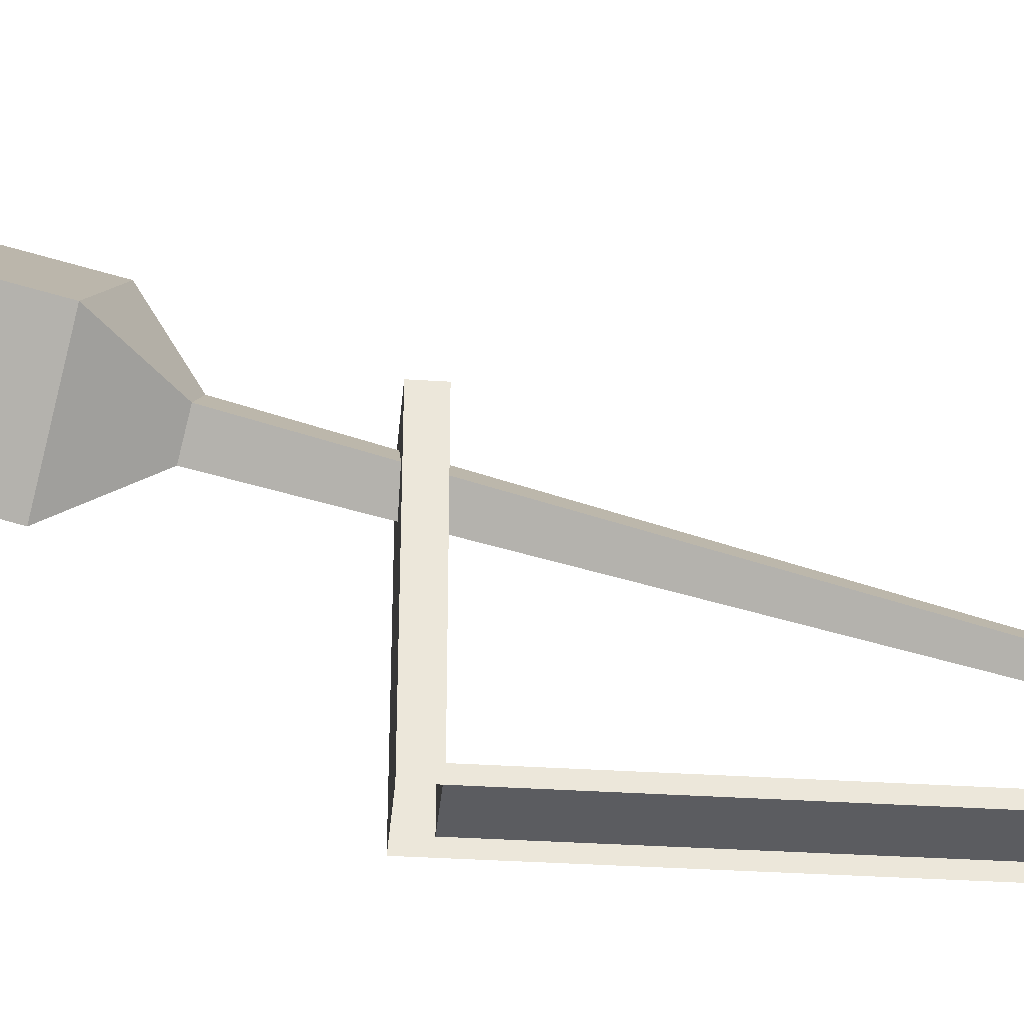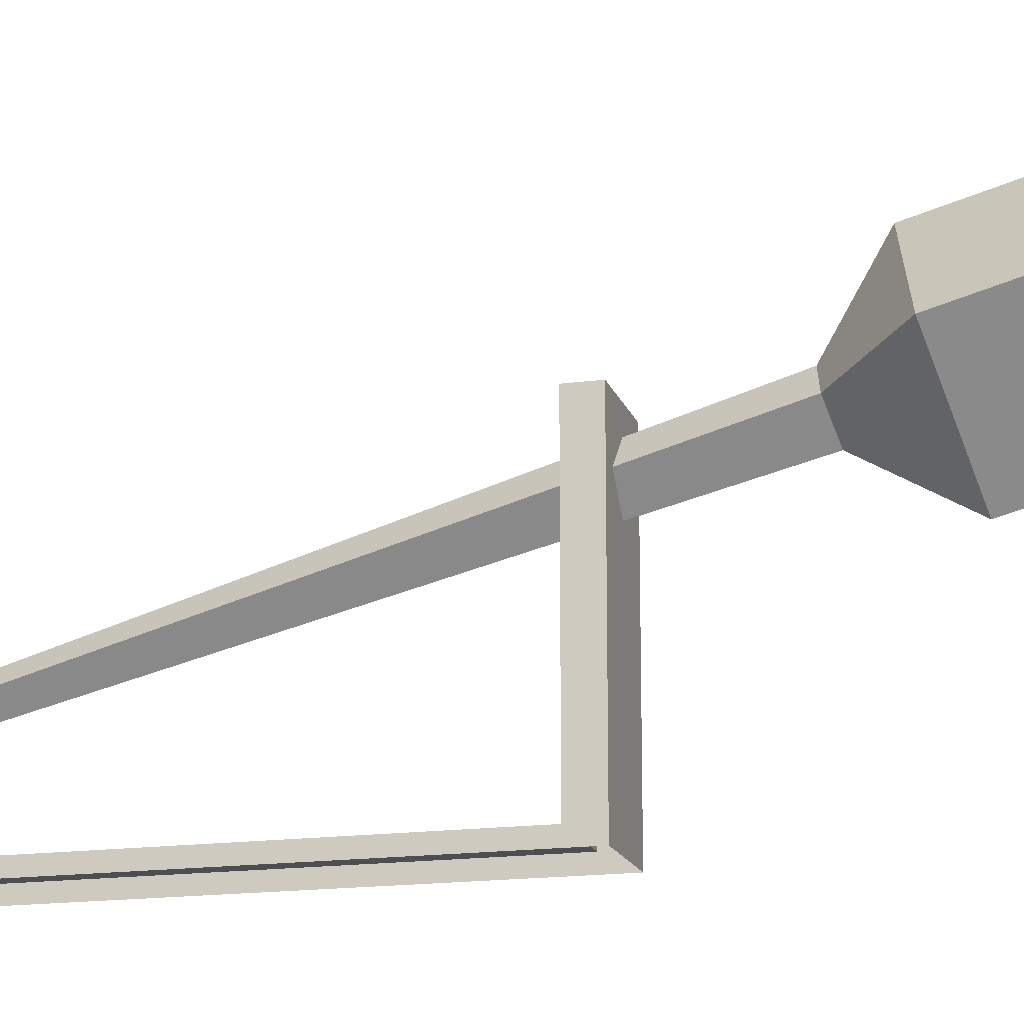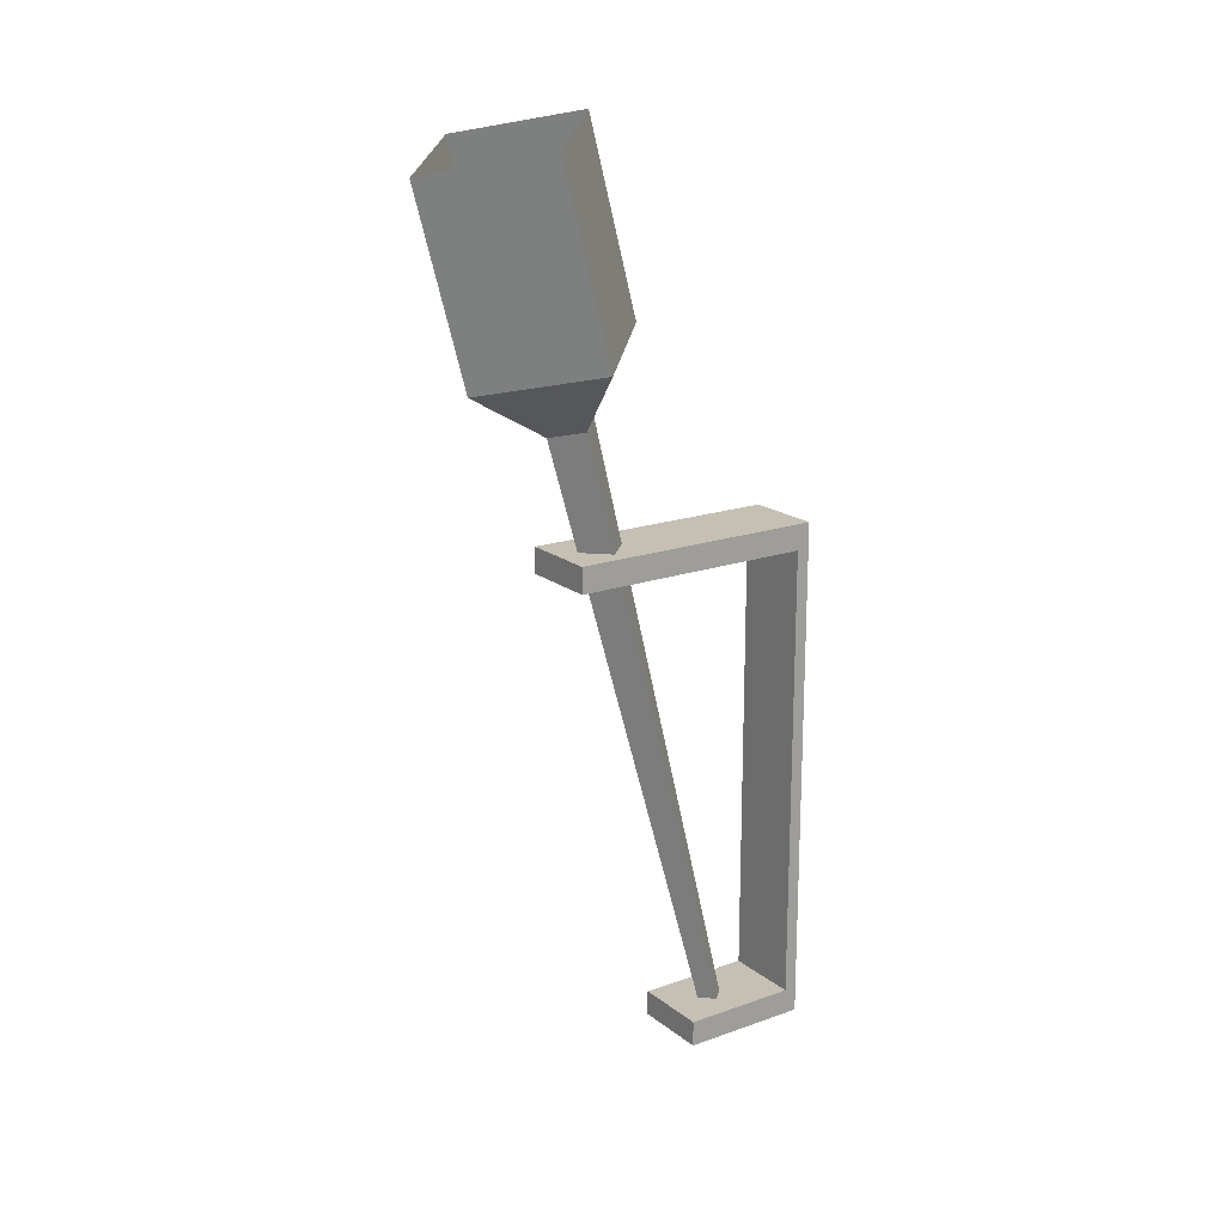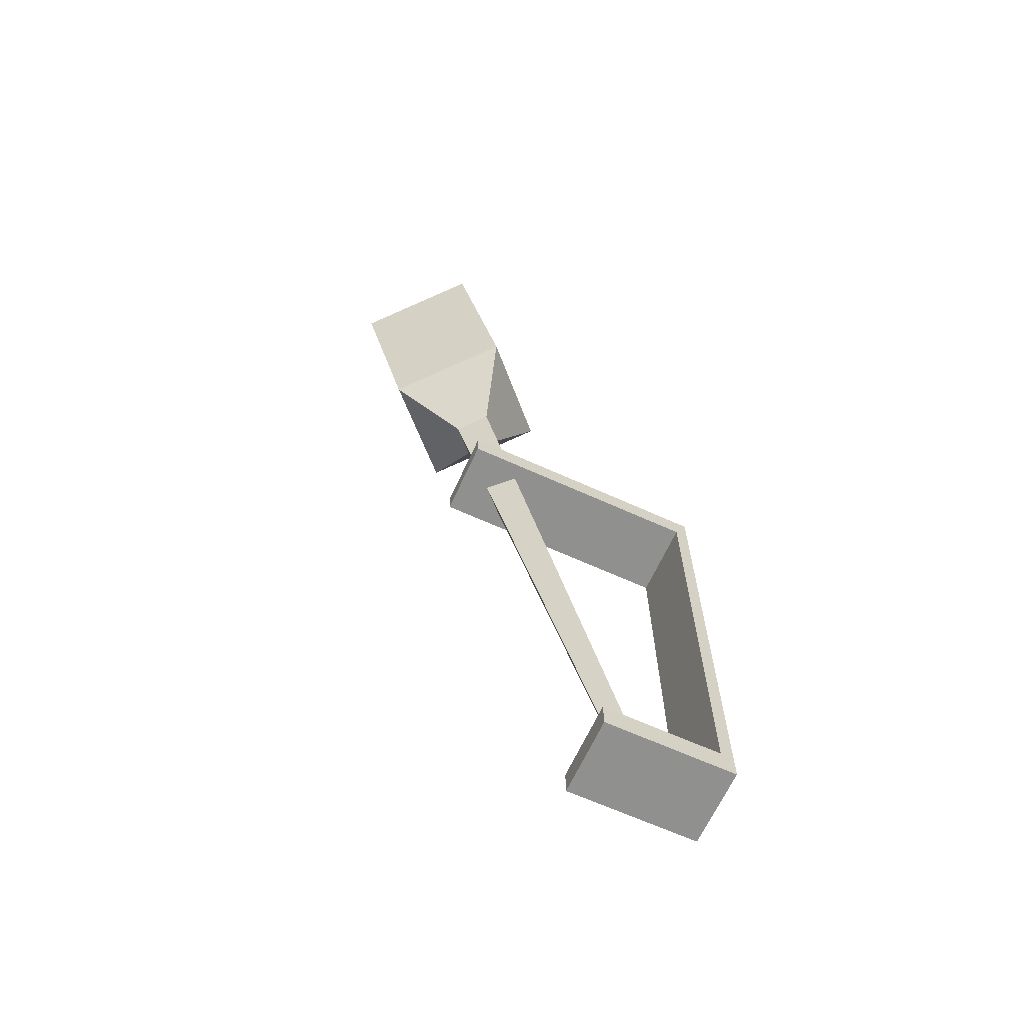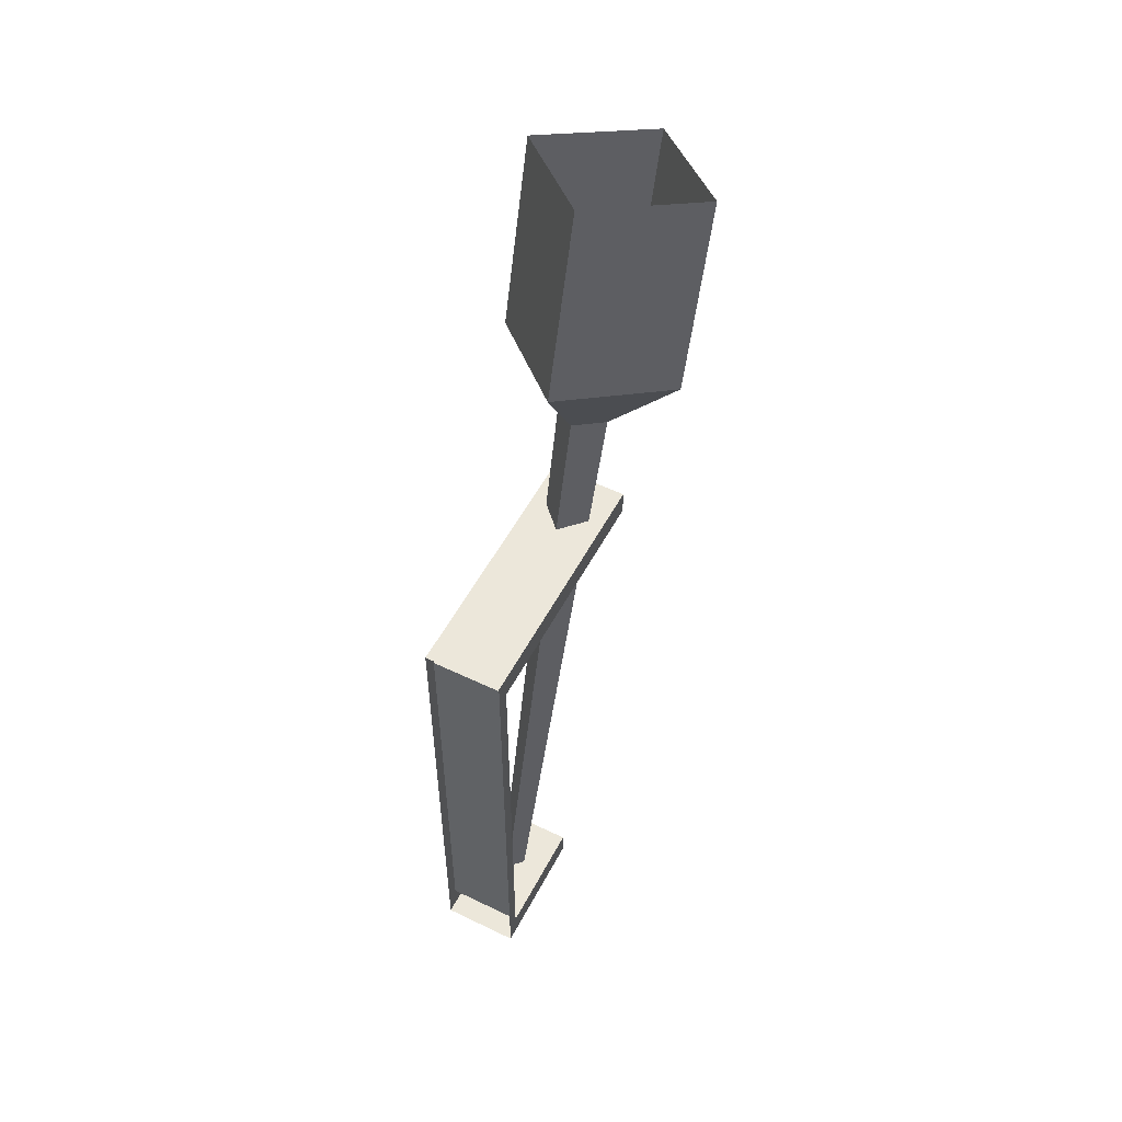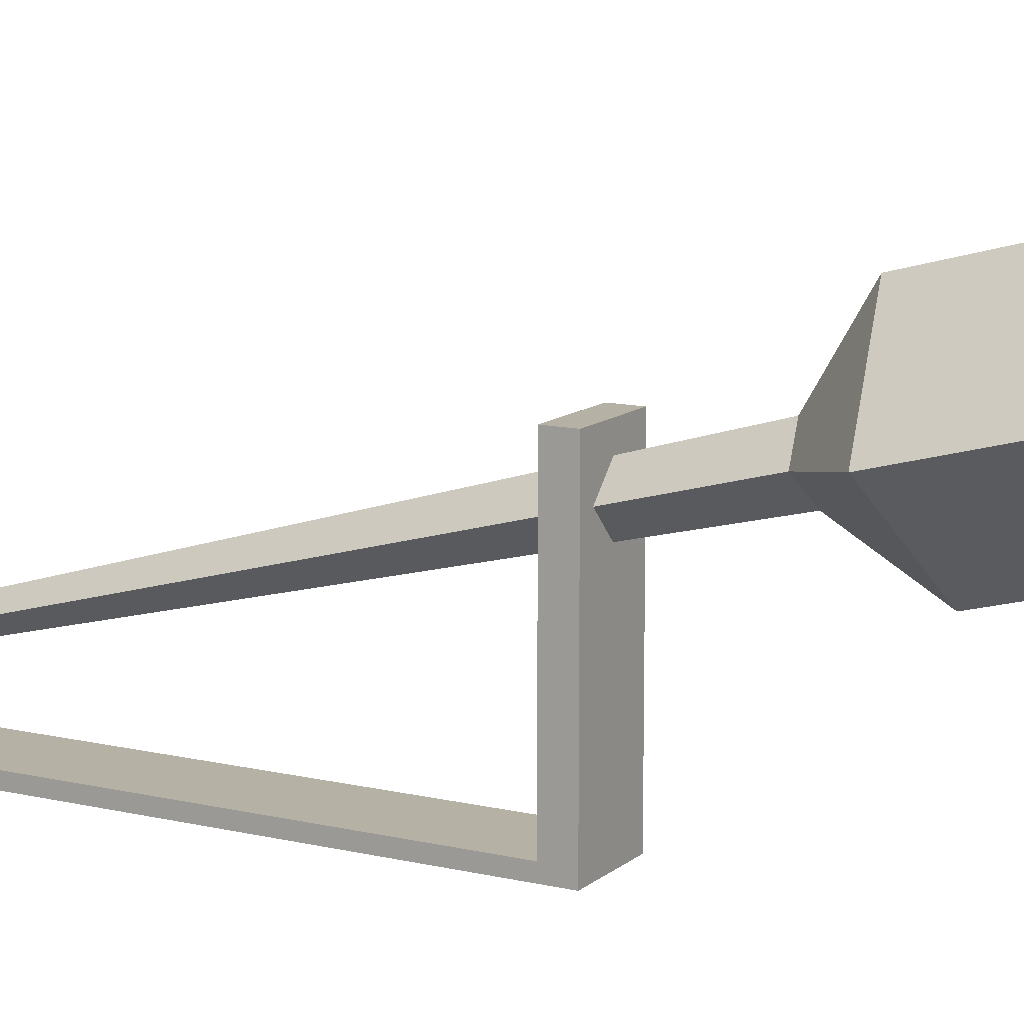
<metadata>
{"format":"obj","ext":"obj","renderer":"f3d","projection":"perspective","resolution":1024,"background":"white","views":[{"elev":-34.6,"azim":-95.0,"up":"+Z"},{"elev":-16.8,"azim":105.5,"up":"+Z"},{"elev":18.1,"azim":55.5,"up":"+Y"},{"elev":-65.6,"azim":65.5,"up":"+Y"},{"elev":53.3,"azim":-152.7,"up":"+Y"},{"elev":11.9,"azim":119.3,"up":"+Z"}]}
</metadata>
<code>
o torch
v 0.07 1.584 -0.7592
v 0 1.602 -0.8268
v 0.07 1.439 -0.798
v 0 1.565 -0.6915
v -0.07 1.584 -0.7592
v 0 1.457 -0.8656
v 0 1.421 -0.7304
v -0.07 1.439 -0.798
v 0.02 1.39 -0.8109
v 0 1.396 -0.8302
v 0 1.385 -0.7916
v -0.02 1.39 -0.8109
v 0.01 0.9074 -0.9403
v 0 0.91 -0.95
v 0 0.9048 -0.9307
v -0.01 0.9074 -0.9403
v -0.03 1.28 -0.8
v -0.03 1.3 -0.8
v -0.03 1.28 -1
v -0.03 1.3 -1
v 0.03 1.28 -0.8
v 0.03 1.3 -0.8
v 0.03 1.28 -1
v 0.03 1.3 -1
v -0.03 0.9 -0.9
v -0.03 0.92 -0.9
v -0.03 0.9 -1
v -0.03 0.92 -1
v 0.03 0.9 -0.9
v 0.03 0.92 -0.9
v 0.03 0.9 -1
v 0.03 0.92 -1
v -0.03 1.28 -0.99
v -0.03 1.3 -0.99
v 0.03 1.28 -0.99
v 0.03 1.3 -0.99
v -0.03 0.9 -0.99
v -0.03 0.92 -0.99
v 0.03 0.9 -0.99
v 0.03 0.92 -0.99
f 2 6 8 5
f 4 7 3 1
f 1 3 6 2
f 5 8 7 4
f 8 12 11 7
f 6 10 12 8
f 7 11 9 3
f 3 9 10 6
f 10 12 16 14
f 11 9 13 15
f 12 11 15 16
f 9 10 14 13
f 33 34 20 19
f 35 36 22 21
f 21 22 18 17
f 33 35 21 17
f 36 34 18 22
f 37 38 28 27
f 39 40 30 29
f 29 30 26 25
f 37 39 29 25
f 40 38 26 30
f 24 20 34 36
f 23 24 36 35
f 17 18 34 33
f 38 33 19 28
f 27 31 39 37
f 31 32 40 39
f 25 26 38 37
f 35 40 32 23
f 35 33 38 40

</code>
